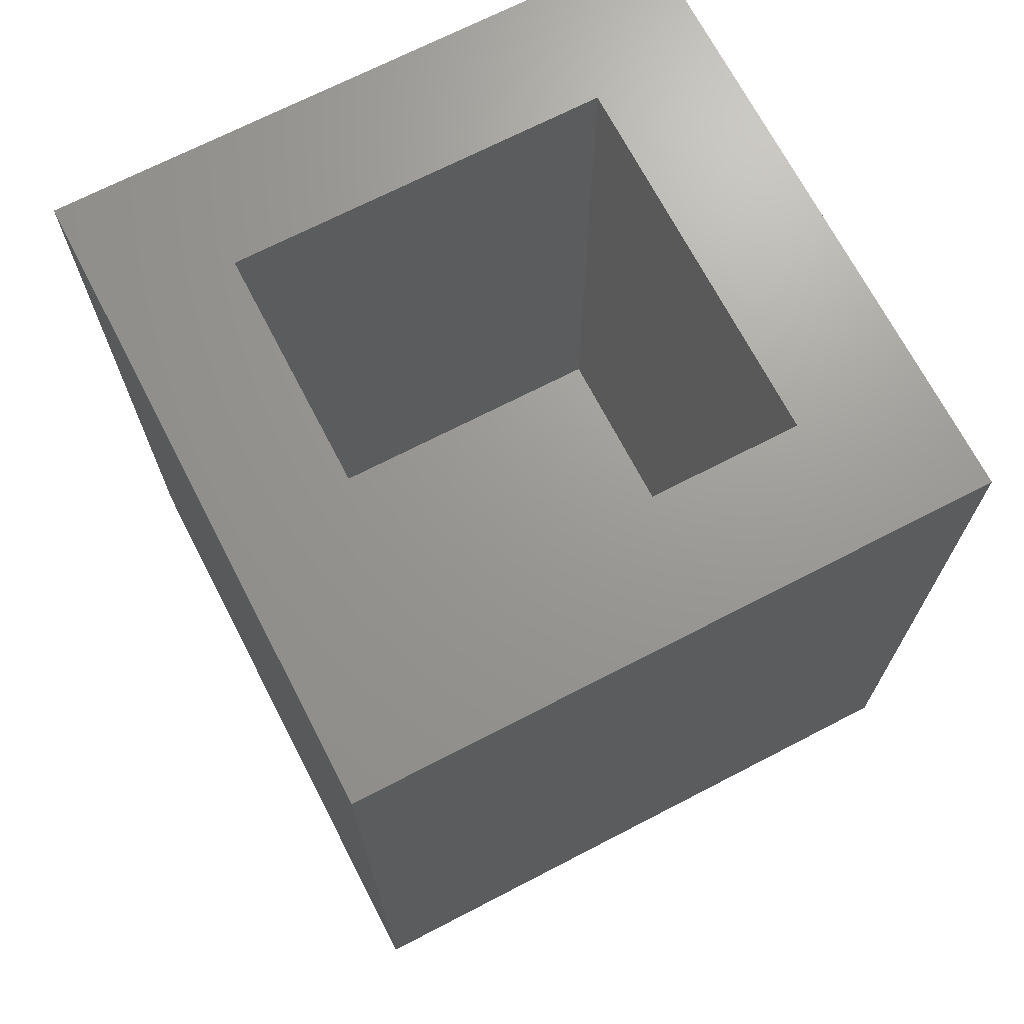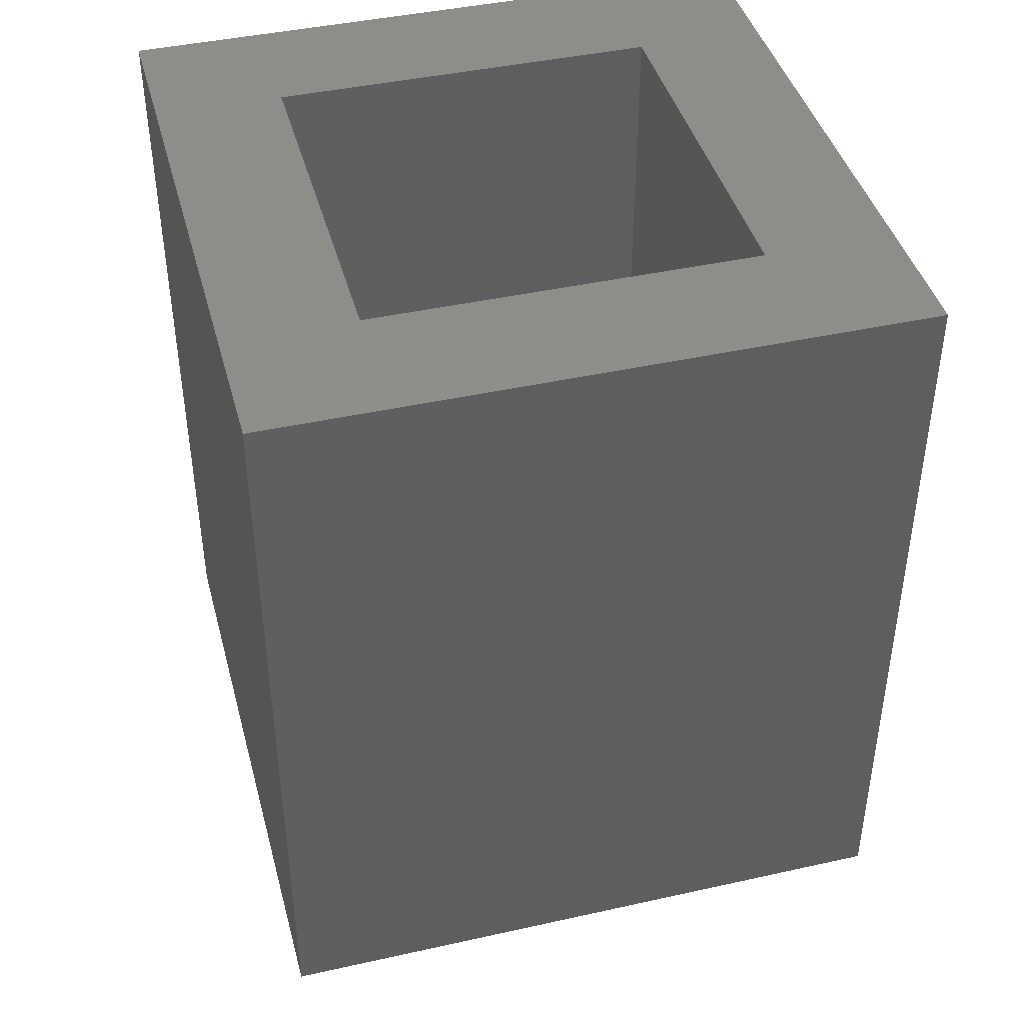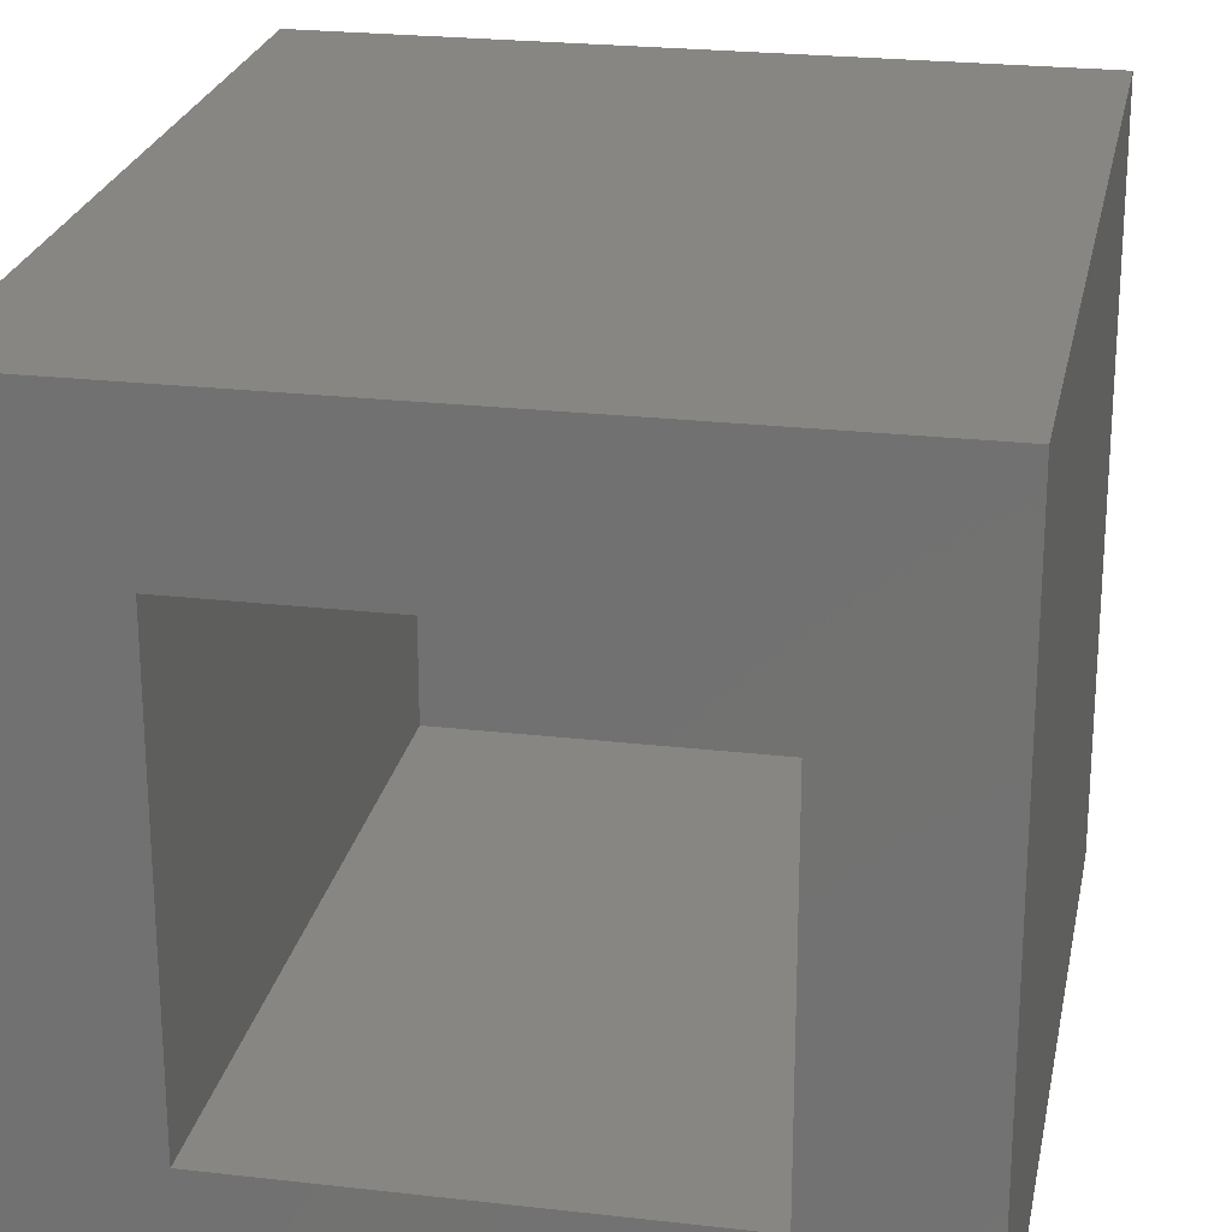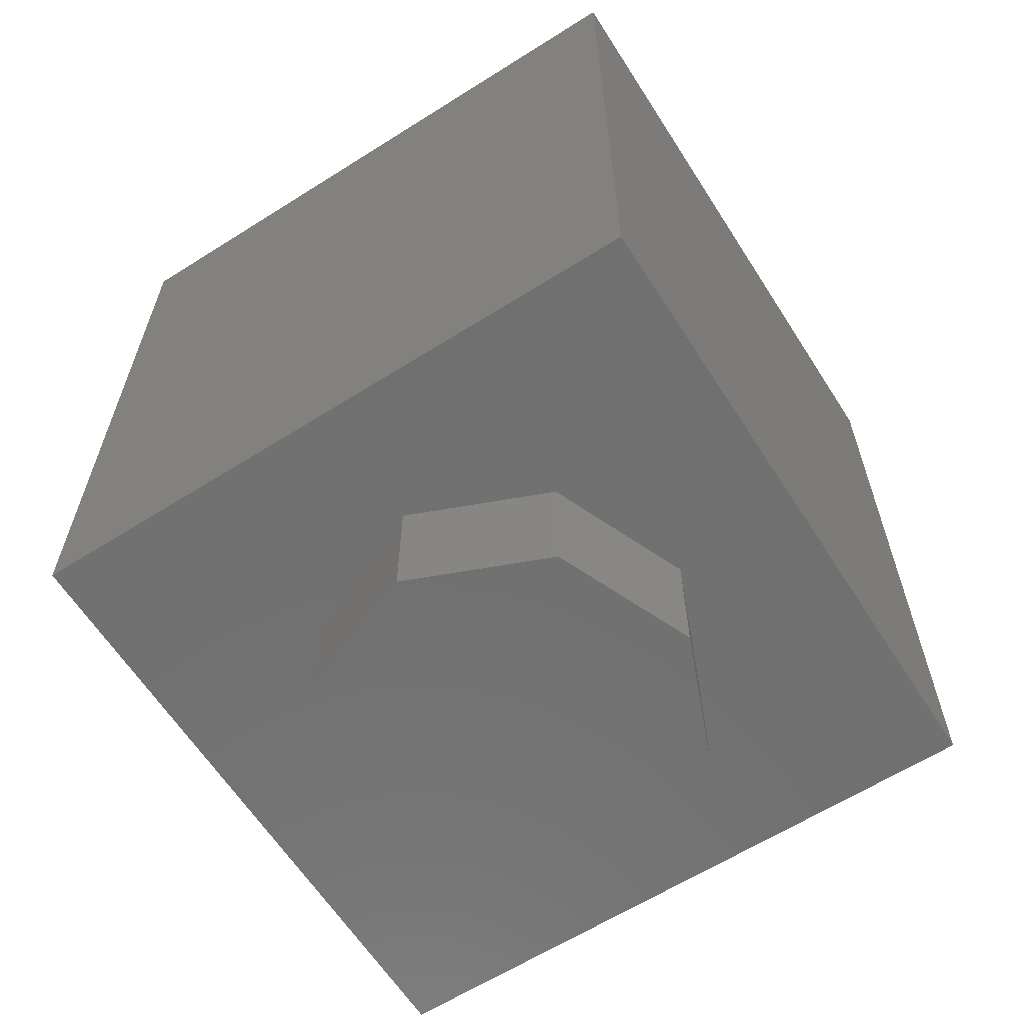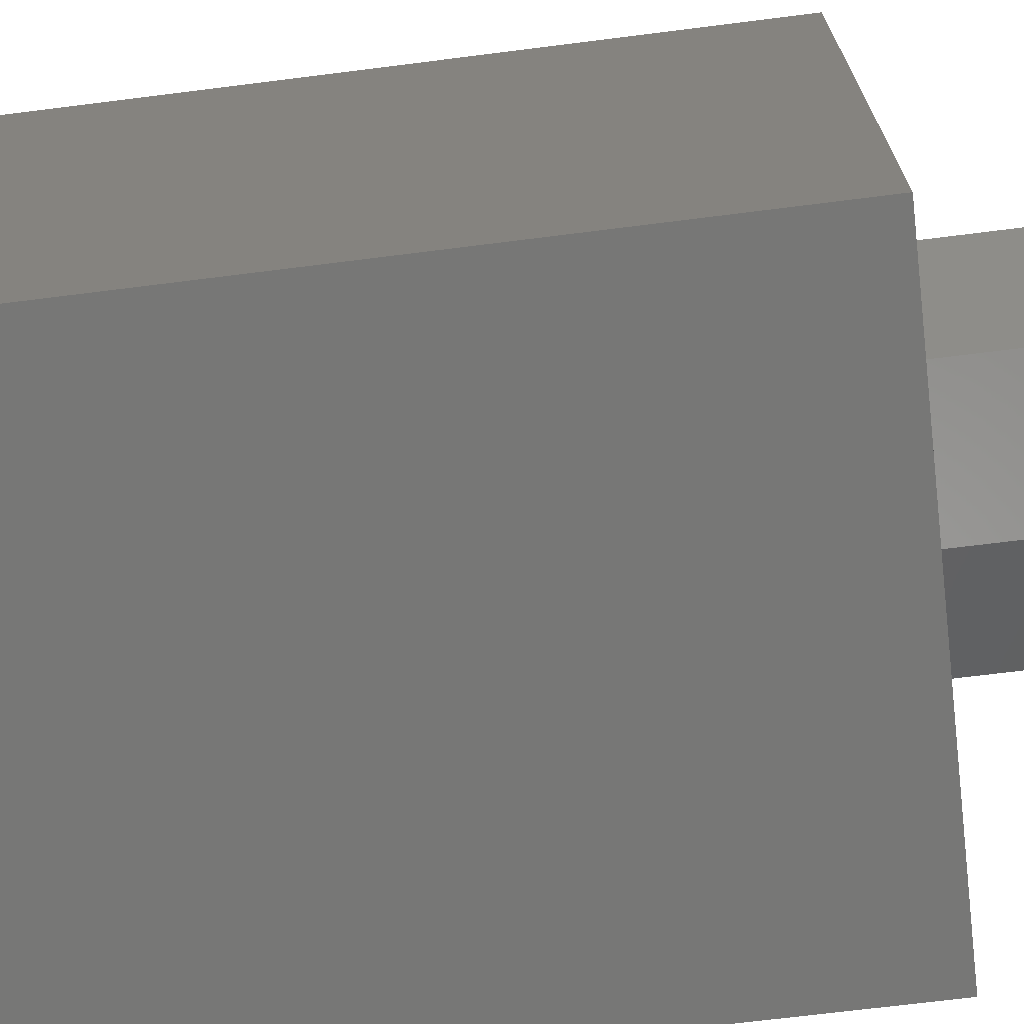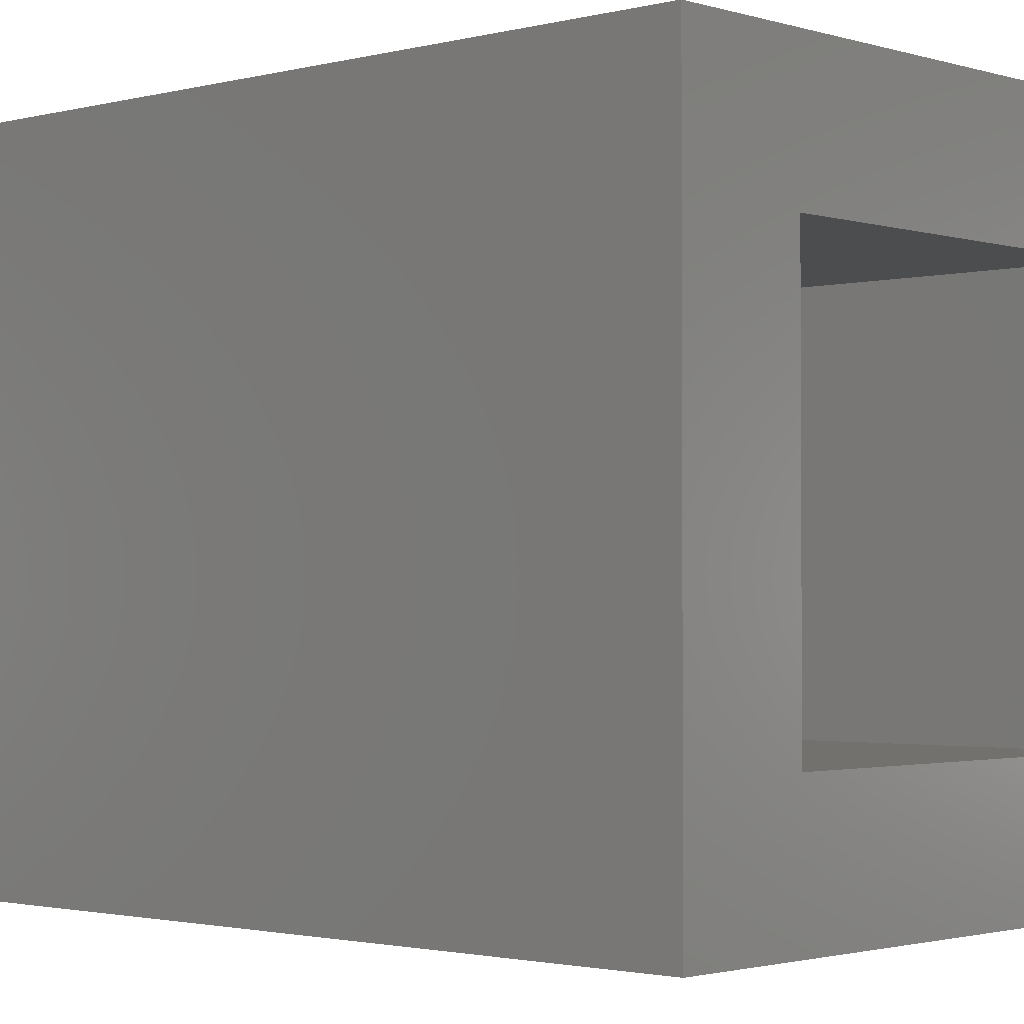
<metadata>
{"format":"stl","ext":"stl","renderer":"f3d","projection":"perspective","resolution":1024,"background":"white","views":[{"elev":69.7,"azim":62.6,"up":"+Y"},{"elev":42.5,"azim":75.1,"up":"+Y"},{"elev":23.8,"azim":-169.1,"up":"+Z"},{"elev":-62.6,"azim":-147.4,"up":"+Y"},{"elev":-69.3,"azim":-82.8,"up":"+Z"},{"elev":-1.8,"azim":132.8,"up":"+Z"}]}
</metadata>
<code>
# stl→obj: 95 verts, 168 faces
v -0.4 0 -0.4
v 0 0.26 -0.4
v 0.4 0 -0.4
v -0.06888 0.2707 -0.4
v -0.1273 0.301 -0.4
v -0.1663 0.3464 -0.4
v -0.18 0.4 -0.4
v 0.06888 0.2707 -0.4
v 0.1273 0.301 -0.4
v 0.1663 0.3464 -0.4
v 0.18 0.4 -0.4
v 0.1663 0.6536 -0.4
v 0.4 0.96 -0.4
v 0.19 0.59 -0.4
v 0.13 0.6902 -0.4
v 0.07 0.71 -0.4
v 0 0.72 -0.4
v -0.4 0.96 -0.4
v -0.07 0.71 -0.4
v -0.13 0.69 -0.4
v -0.1663 0.6536 -0.4
v -0.19 0.59 -0.4
v 0.17 0.53 -0.4
v 0.16 0.45 -0.4
v 0.13 0.49 -0.4
v -0.17 0.53 -0.4
v -0.13 0.49 -0.4
v -0.16 0.45 -0.4
v 0 0.392 -0.4
v 0.1 0.392 -0.4
v 0.09239 0.3614 -0.4
v 0.07071 0.3354 -0.4
v 0.03827 0.3181 -0.4
v -0 0.312 -0.4
v -0.03827 0.3181 -0.4
v -0.07071 0.3354 -0.4
v -0.09239 0.3614 -0.4
v -0.1 0.392 -0.4
v -0.09239 0.4226 -0.4
v -0.07071 0.4486 -0.4
v -0.03827 0.4659 -0.4
v 0 0.472 -0.4
v 0.03827 0.4659 -0.4
v 0.07071 0.4486 -0.4
v 0.09239 0.4226 -0.4
v 0 0.598 -0.4
v 0.1 0.598 -0.4
v 0.09239 0.5704 -0.4
v 0.07071 0.5471 -0.4
v 0.03827 0.5315 -0.4
v -0 0.526 -0.4
v -0.03827 0.5315 -0.4
v -0.07071 0.5471 -0.4
v -0.09239 0.5704 -0.4
v -0.1 0.598 -0.4
v -0.09239 0.6256 -0.4
v -0.07071 0.6489 -0.4
v -0.03827 0.6645 -0.4
v 0 0.67 -0.4
v 0.03827 0.6645 -0.4
v 0.07071 0.6489 -0.4
v 0.09239 0.6256 -0.4
v 0.24 0.96 -0.24
v 0.24 0.96 0.24
v 0.4 0.96 0.4
v -0.24 0.96 0.24
v -0.4 0.96 0.4
v -0.24 0.96 -0.24
v 0.24 0.16 0.24
v 0.24 0.16 -0.24
v -0.24 0.16 -0.24
v -0.24 0.16 0.24
v 0.4 0 0.4
v -0.4 0 0.4
v 0 -0.16 0.24
v 0 0 0.24
v -0.1697 0 0.1697
v -0.1697 -0.16 0.1697
v -0.24 0 -0
v -0.24 -0.16 -0
v -0.1697 0 -0.1697
v -0.1697 -0.16 -0.1697
v 0 0 -0.24
v 0 -0.16 -0.24
v 0.1697 0 -0.1697
v 0.1697 -0.16 -0.1697
v 0.24 0 0
v 0.24 -0.16 0
v 0.1697 0 0.1697
v 0.1697 -0.16 0.1697
v -0 0 0.24
v -0 -0.16 0.24
v 0 -0.16 0
v 0 0.312 -0.4
v 0 0.526 -0.4
f 1 2 3
f 1 4 2
f 1 5 4
f 1 6 5
f 6 1 7
f 8 3 2
f 8 9 3
f 3 9 10
f 10 11 3
f 12 13 14
f 12 15 13
f 13 15 16
f 16 17 13
f 13 17 18
f 18 17 19
f 18 19 20
f 20 21 18
f 18 21 22
f 23 24 25
f 26 27 28
f 29 30 31
f 29 31 32
f 29 32 33
f 29 33 34
f 29 34 35
f 29 35 36
f 29 36 37
f 29 37 38
f 29 38 39
f 29 39 40
f 29 40 41
f 29 41 42
f 29 42 43
f 29 43 44
f 29 44 45
f 29 45 30
f 46 47 48
f 46 48 49
f 46 49 50
f 46 50 51
f 46 51 52
f 46 52 53
f 46 53 54
f 46 54 55
f 46 55 56
f 46 56 57
f 46 57 58
f 46 58 59
f 46 59 60
f 46 60 61
f 46 61 62
f 46 62 47
f 13 63 64
f 13 64 65
f 65 64 66
f 65 66 67
f 67 66 68
f 67 68 18
f 18 68 63
f 18 63 13
f 69 70 71
f 69 71 72
f 69 64 63
f 69 63 70
f 72 66 64
f 72 64 69
f 71 68 66
f 71 66 72
f 70 63 68
f 70 68 71
f 13 65 73
f 13 73 3
f 67 18 1
f 67 1 74
f 65 67 74
f 65 74 73
f 74 1 3
f 74 3 73
f 75 76 77
f 75 77 78
f 78 77 79
f 78 79 80
f 80 79 81
f 80 81 82
f 82 81 83
f 82 83 84
f 84 83 85
f 84 85 86
f 86 85 87
f 86 87 88
f 88 87 89
f 88 89 90
f 90 89 91
f 90 91 92
f 11 24 23
f 11 23 14
f 3 11 14
f 3 14 13
f 22 7 1
f 22 1 18
f 26 28 7
f 26 7 22
f 93 75 78
f 93 78 80
f 93 80 82
f 93 82 84
f 93 84 86
f 93 86 88
f 93 88 90
f 93 90 92
f 44 49 25
f 53 40 27
f 2 94 33
f 2 33 8
f 32 9 8
f 32 8 33
f 32 31 10
f 32 10 9
f 31 30 11
f 31 11 10
f 30 45 24
f 30 24 11
f 24 45 44
f 24 44 25
f 94 2 4
f 94 4 35
f 5 36 35
f 5 35 4
f 5 6 37
f 5 37 36
f 7 38 37
f 7 37 6
f 7 28 39
f 7 39 38
f 28 27 40
f 28 40 39
f 52 95 42
f 52 42 41
f 41 40 53
f 41 53 52
f 50 43 42
f 50 42 95
f 49 44 43
f 49 43 50
f 54 53 27
f 54 27 26
f 26 22 55
f 26 55 54
f 55 22 21
f 55 21 56
f 20 57 56
f 20 56 21
f 20 19 58
f 20 58 57
f 17 59 58
f 17 58 19
f 17 16 60
f 17 60 59
f 15 61 60
f 15 60 16
f 12 62 61
f 12 61 15
f 14 47 62
f 14 62 12
f 48 47 14
f 48 14 23
f 49 48 23
f 49 23 25

</code>
